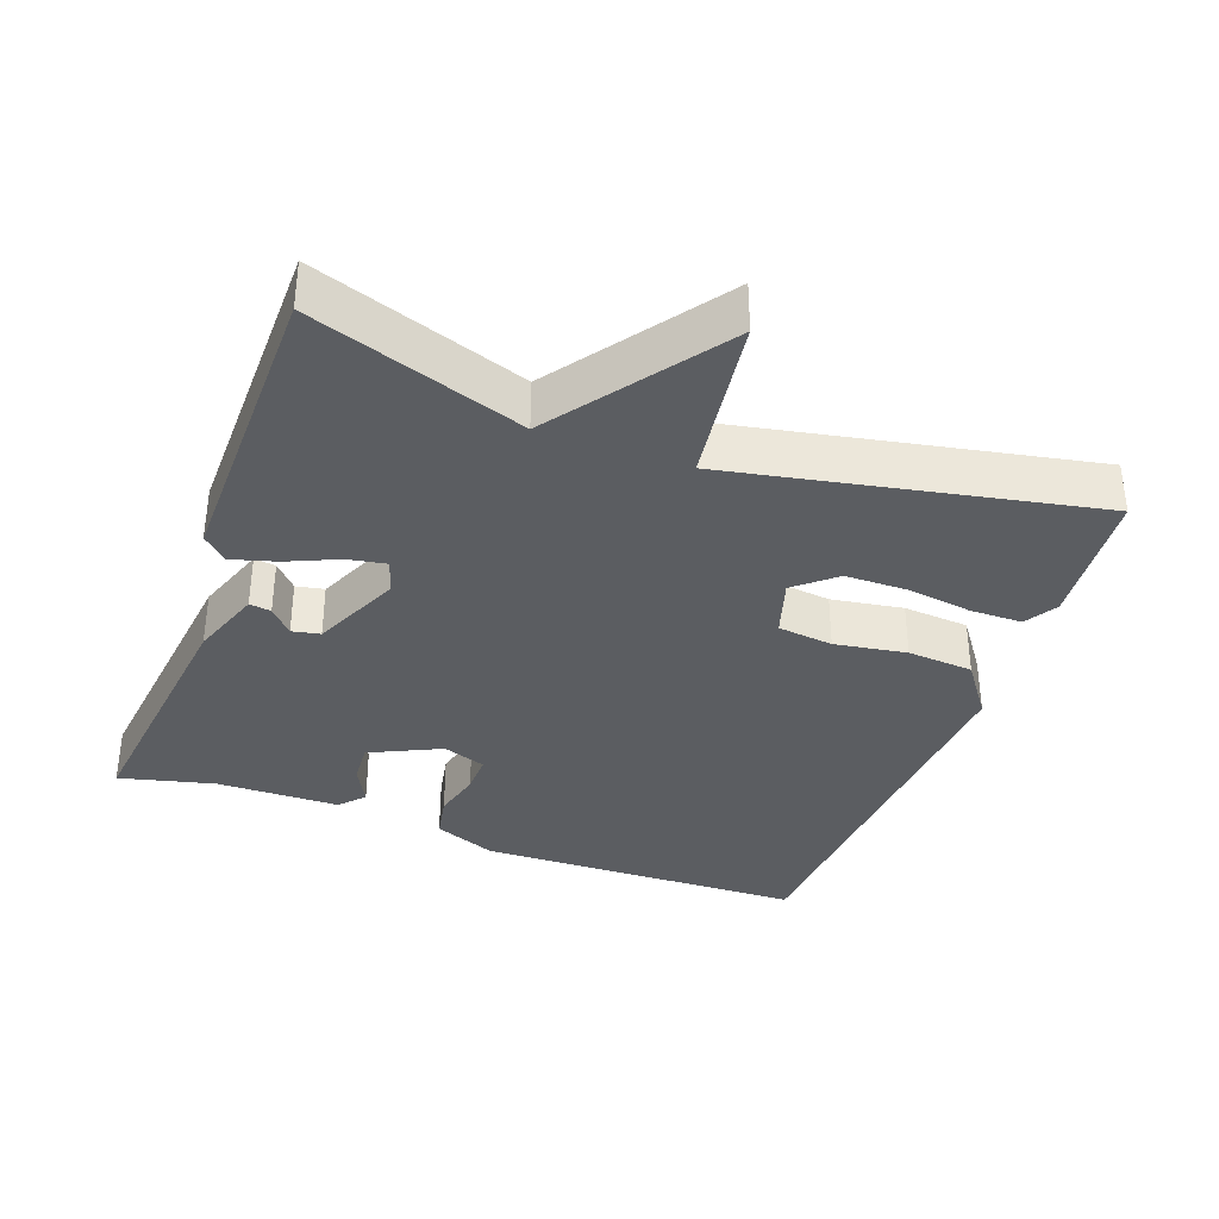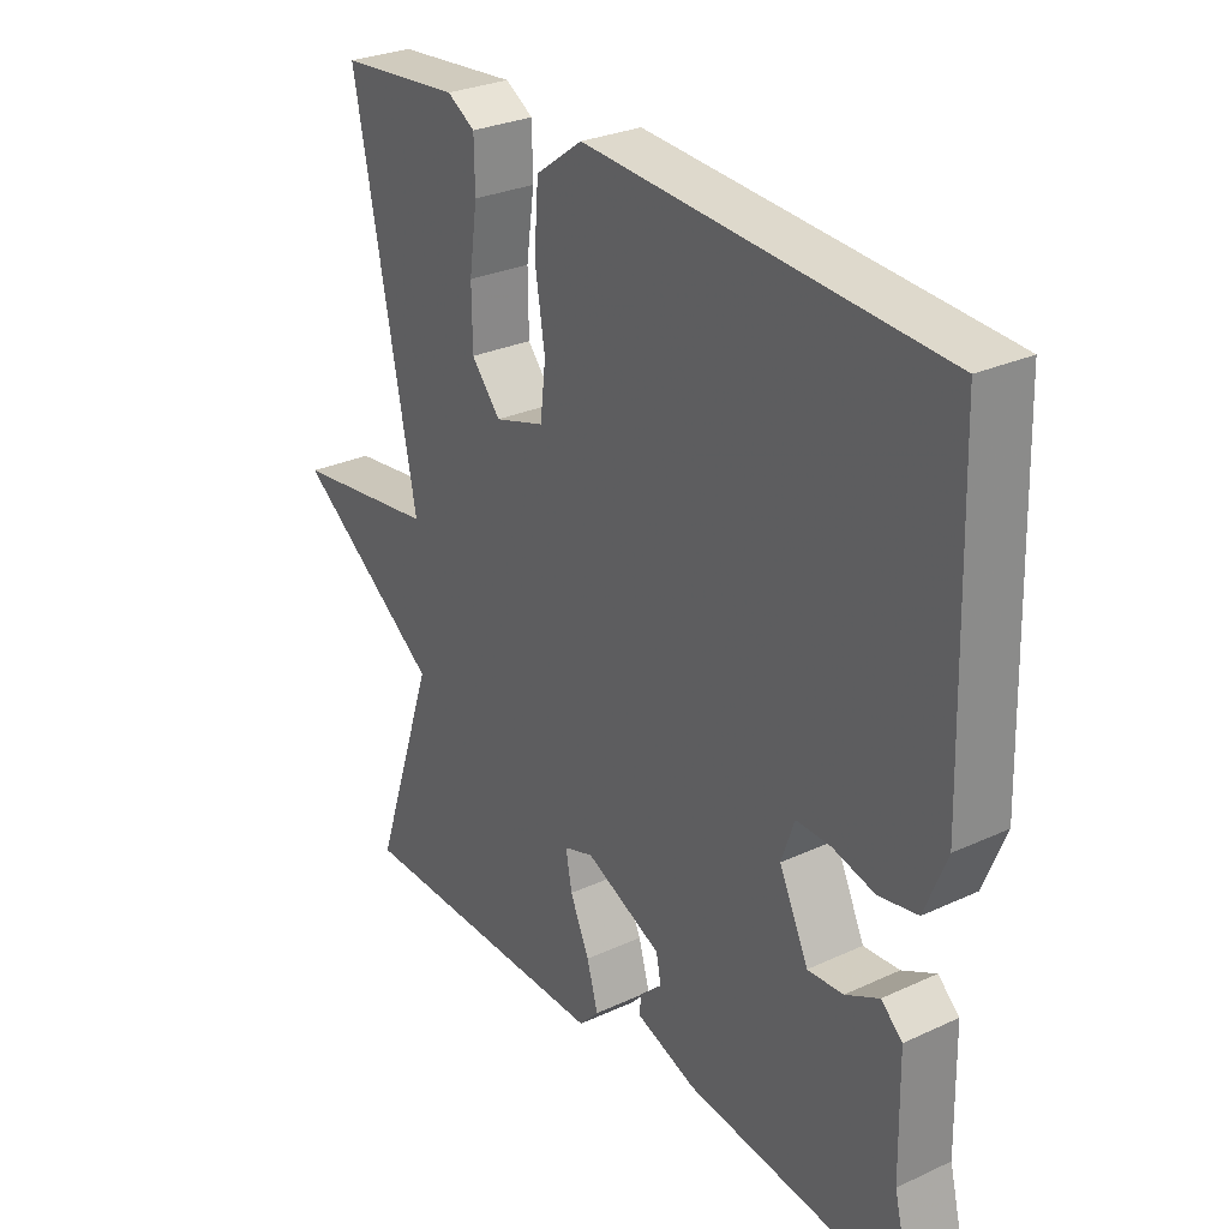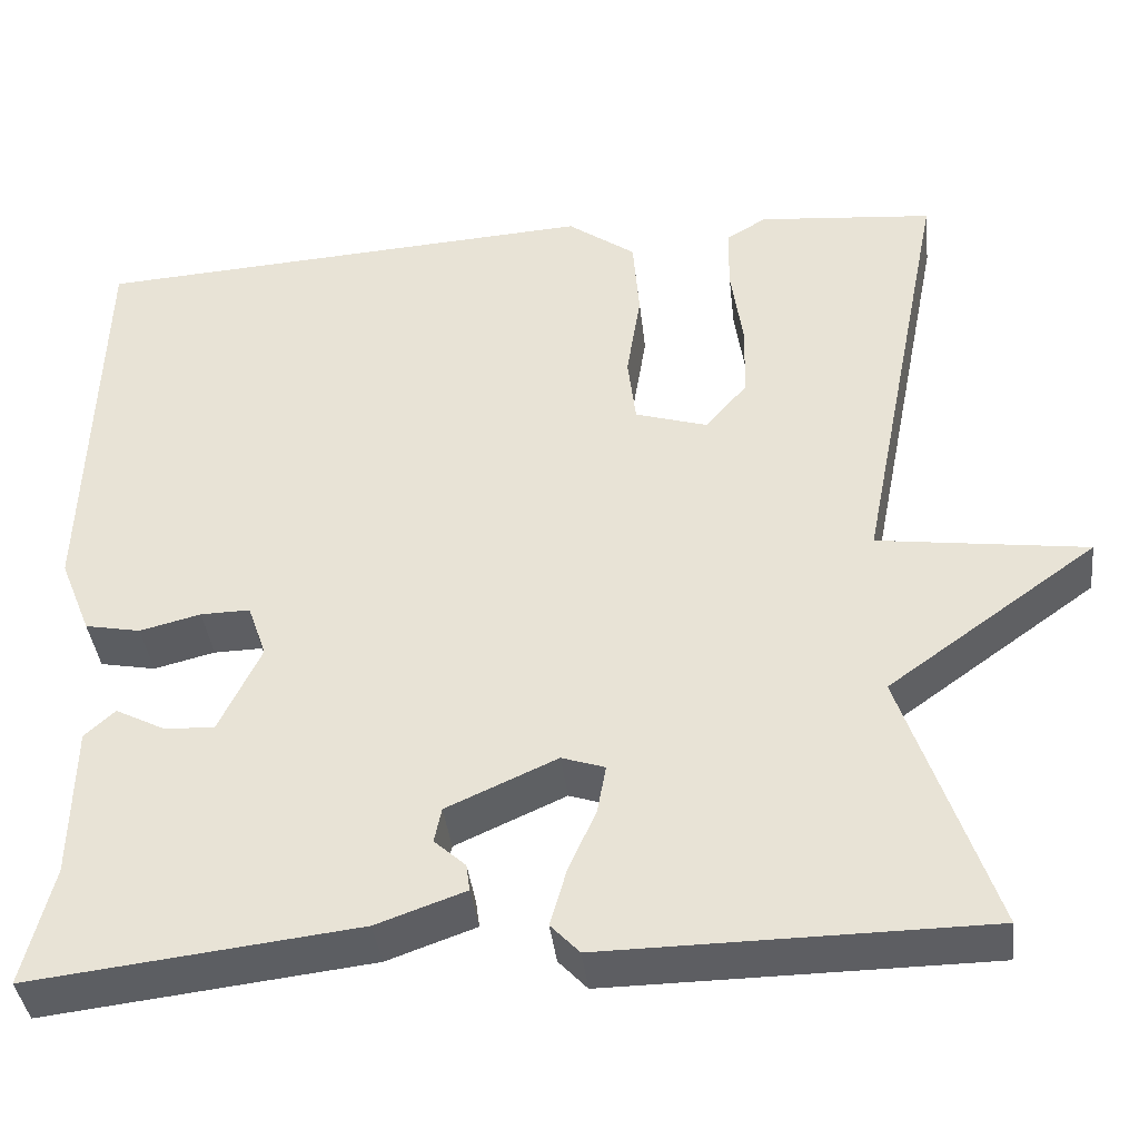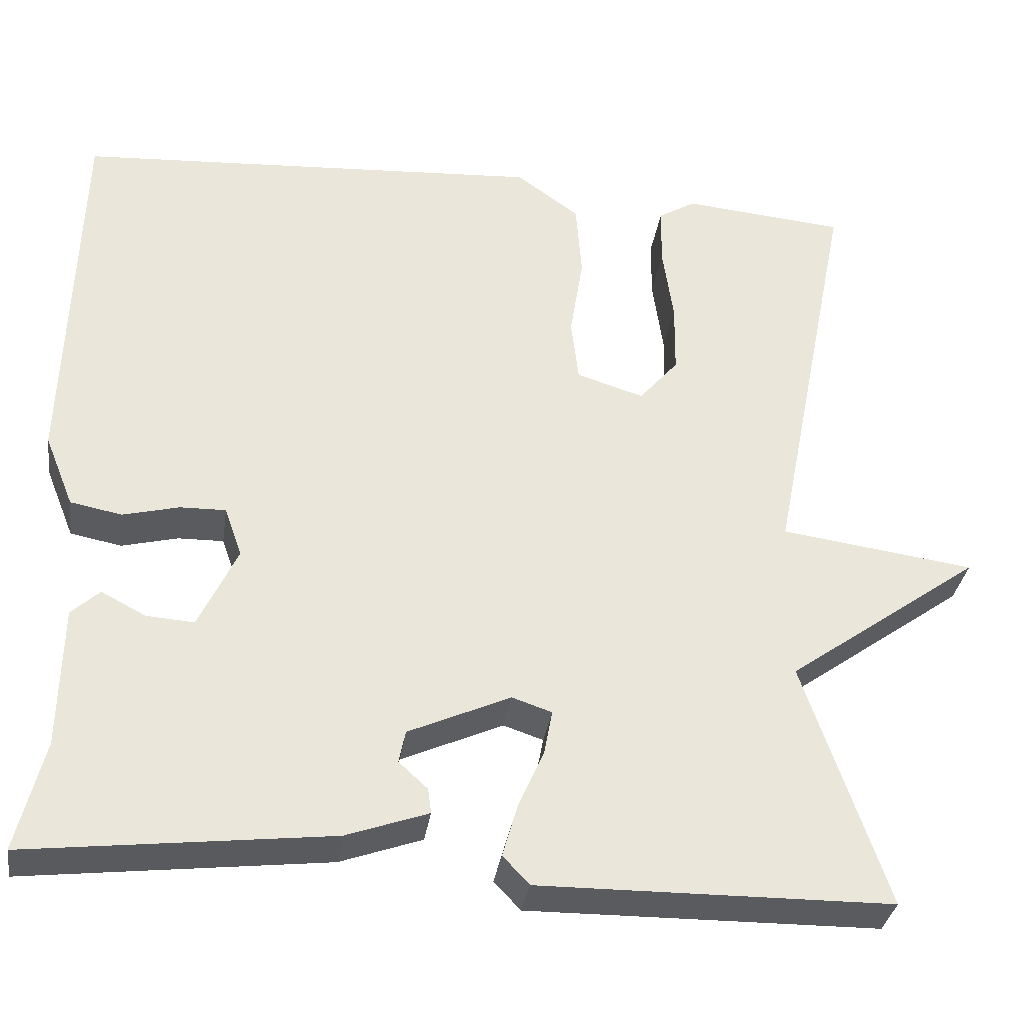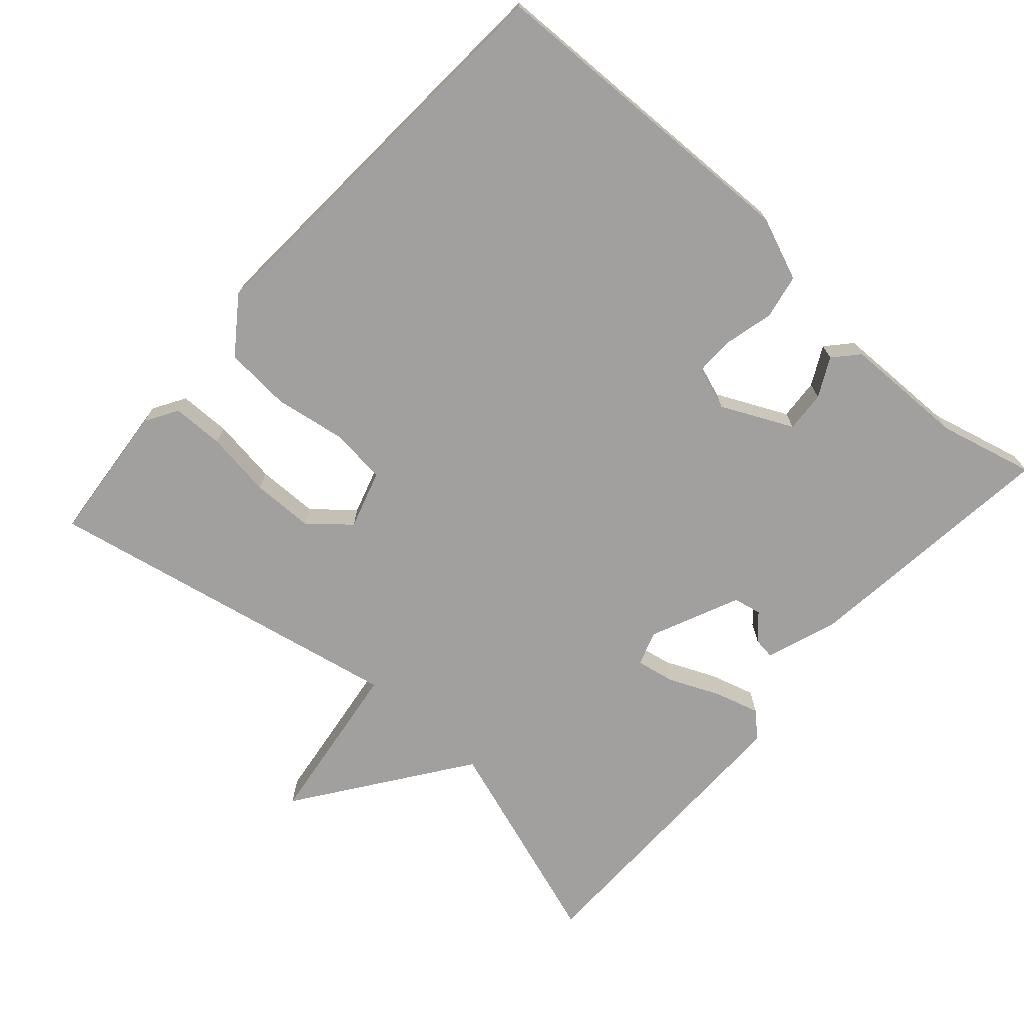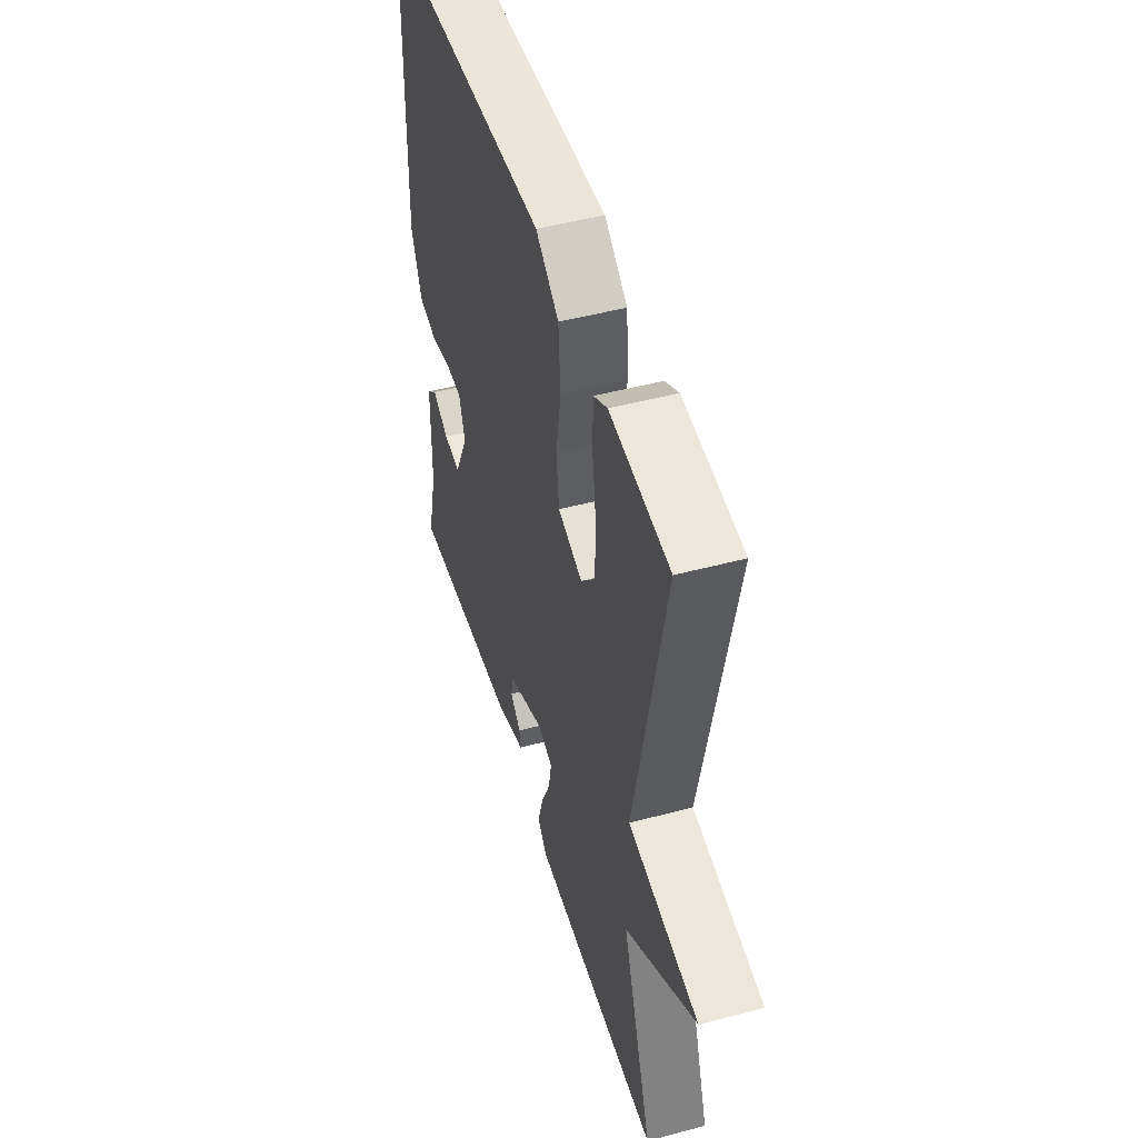
<metadata>
{"format":"obj","ext":"obj","renderer":"f3d","projection":"perspective","resolution":1024,"background":"white","views":[{"elev":-35.7,"azim":-110.2,"up":"+Y"},{"elev":28.6,"azim":55.3,"up":"+Z"},{"elev":-39.4,"azim":-173.4,"up":"+Z"},{"elev":-33.2,"azim":171.7,"up":"+Z"},{"elev":-71.8,"azim":48.4,"up":"+Y"},{"elev":48.8,"azim":-106.5,"up":"+Z"}]}
</metadata>
<code>
v 0.5 0.07 -0.5
v 0.136 0.07 -0.458
v 0.037 0.07 -0.423
v 0.041 0.07 -0.393
v 0.076 0.07 -0.361
v 0.068 0.07 -0.322
v -0.055 0.07 -0.267
v -0.103 0.07 -0.283
v -0.093 0.07 -0.337
v -0.062 0.07 -0.407
v -0.044 0.07 -0.47
v -0.076 0.07 -0.504
v -0.5 0.07 -0.5
v -0.4 0.07 -0.204
v -0.634 0.07 -0.036
v -0.4 0.07 -0.004
v -0.5 0.07 0.5
v -0.304 0.07 0.518
v -0.259 0.07 0.491
v -0.258 0.07 0.419
v -0.271 0.07 0.327
v -0.27 0.07 0.241
v -0.223 0.07 0.186
v -0.142 0.07 0.211
v -0.133 0.07 0.288
v -0.149 0.07 0.388
v -0.142 0.07 0.48
v -0.066 0.07 0.535
v 0.5 0.07 0.5
v 0.513 0.07 0.043
v 0.478 0.07 -0.044
v 0.416 0.07 -0.056
v 0.348 0.07 -0.039
v 0.293 0.07 -0.038
v 0.272 0.07 -0.098
v 0.319 0.07 -0.197
v 0.376 0.07 -0.193
v 0.43 0.07 -0.165
v 0.464 0.07 -0.196
v 0.467 0.07 -0.367
v 0.5 0 -0.5
v 0.136 0 -0.458
v 0.037 0 -0.423
v 0.041 0 -0.393
v 0.076 0 -0.361
v 0.068 0 -0.322
v -0.055 0 -0.267
v -0.103 0 -0.283
v -0.093 0 -0.337
v -0.062 0 -0.407
v -0.044 0 -0.47
v -0.076 0 -0.504
v -0.5 0 -0.5
v -0.4 0 -0.204
v -0.634 0 -0.036
v -0.4 0 -0.004
v -0.5 0 0.5
v -0.304 0 0.518
v -0.259 0 0.491
v -0.258 0 0.419
v -0.271 0 0.327
v -0.27 0 0.241
v -0.223 0 0.186
v -0.142 0 0.211
v -0.133 0 0.288
v -0.149 0 0.388
v -0.142 0 0.48
v -0.066 0 0.535
v 0.5 0 0.5
v 0.513 0 0.043
v 0.478 0 -0.044
v 0.416 0 -0.056
v 0.348 0 -0.039
v 0.293 0 -0.038
v 0.272 0 -0.098
v 0.319 0 -0.197
v 0.376 0 -0.193
v 0.43 0 -0.165
v 0.464 0 -0.196
v 0.467 0 -0.367
f 37 38 39 40
f 3 4 5
f 2 3 5
f 1 2 5
f 40 1 5
f 37 40 5
f 36 37 5
f 35 36 5 6
f 34 35 6 7
f 31 32 33
f 30 31 33
f 29 30 33
f 28 29 33
f 27 28 33
f 26 27 33
f 25 26 33
f 24 25 33 34
f 34 7 8
f 24 34 8
f 23 24 8
f 19 20 21
f 18 19 21
f 17 18 21
f 16 17 21
f 16 21 22
f 14 15 16
f 23 8 9
f 22 23 9
f 16 22 9
f 14 16 9
f 12 13 14
f 11 12 14
f 10 11 14
f 9 10 14
f 80 79 78 77
f 45 44 43
f 45 43 42
f 45 42 41
f 45 41 80
f 45 80 77
f 45 77 76
f 46 45 76 75
f 47 46 75 74
f 73 72 71
f 73 71 70
f 73 70 69
f 73 69 68
f 73 68 67
f 73 67 66
f 73 66 65
f 74 73 65 64
f 48 47 74
f 48 74 64
f 48 64 63
f 61 60 59
f 61 59 58
f 61 58 57
f 61 57 56
f 62 61 56
f 56 55 54
f 49 48 63
f 49 63 62
f 49 62 56
f 49 56 54
f 54 53 52
f 54 52 51
f 54 51 50
f 54 50 49
f 1 41 42 2
f 2 42 43 3
f 3 43 44 4
f 4 44 45 5
f 5 45 46 6
f 6 46 47 7
f 7 47 48 8
f 8 48 49 9
f 9 49 50 10
f 10 50 51 11
f 11 51 52 12
f 12 52 53 13
f 13 53 54 14
f 14 54 55 15
f 15 55 56 16
f 16 56 57 17
f 17 57 58 18
f 18 58 59 19
f 19 59 60 20
f 20 60 61 21
f 21 61 62 22
f 22 62 63 23
f 23 63 64 24
f 24 64 65 25
f 25 65 66 26
f 26 66 67 27
f 27 67 68 28
f 28 68 69 29
f 29 69 70 30
f 30 70 71 31
f 31 71 72 32
f 32 72 73 33
f 33 73 74 34
f 34 74 75 35
f 35 75 76 36
f 36 76 77 37
f 37 77 78 38
f 38 78 79 39
f 39 79 80 40
f 40 80 41 1

</code>
